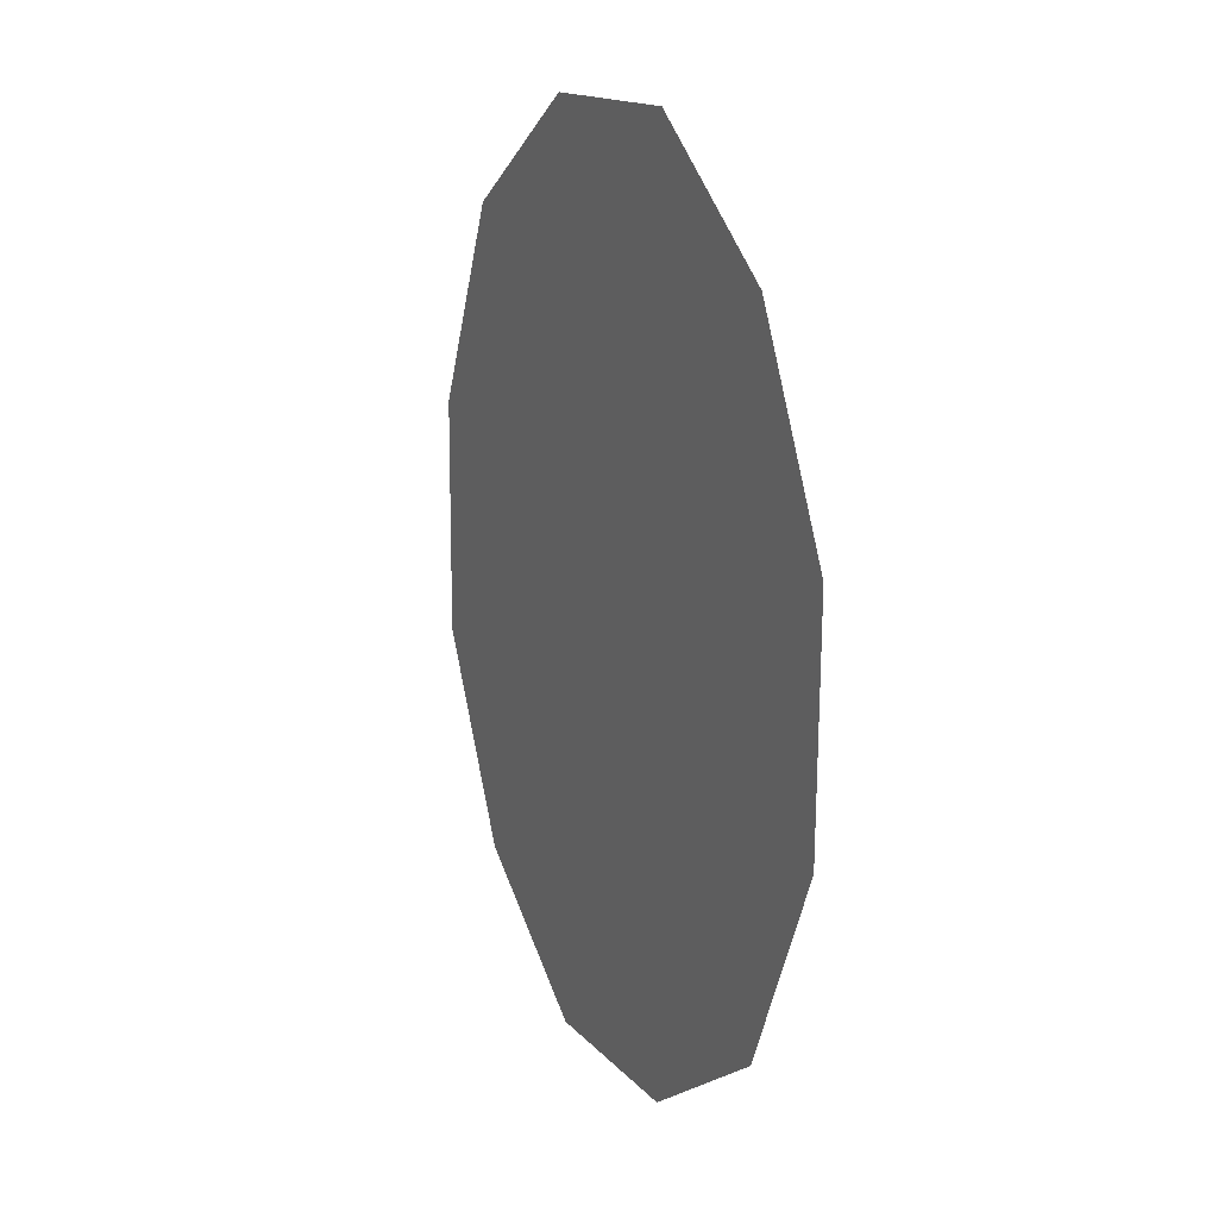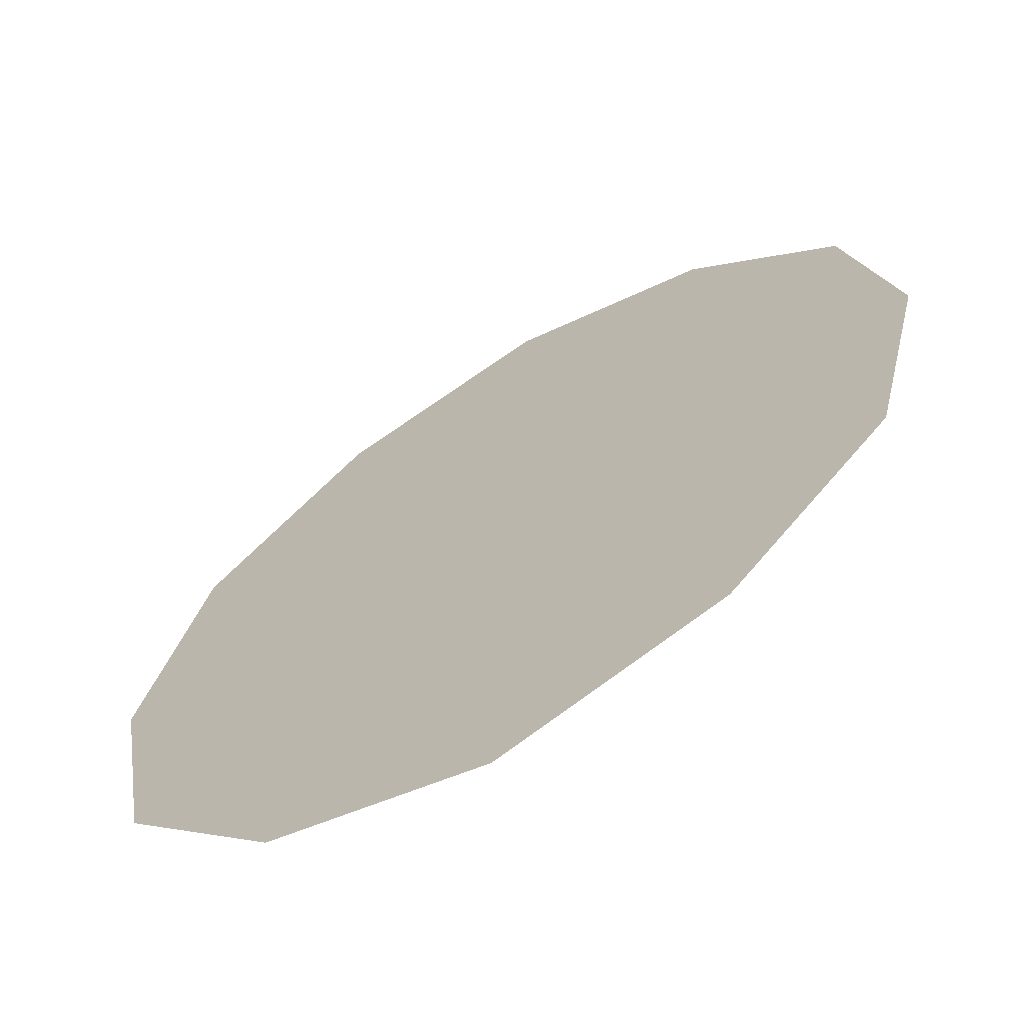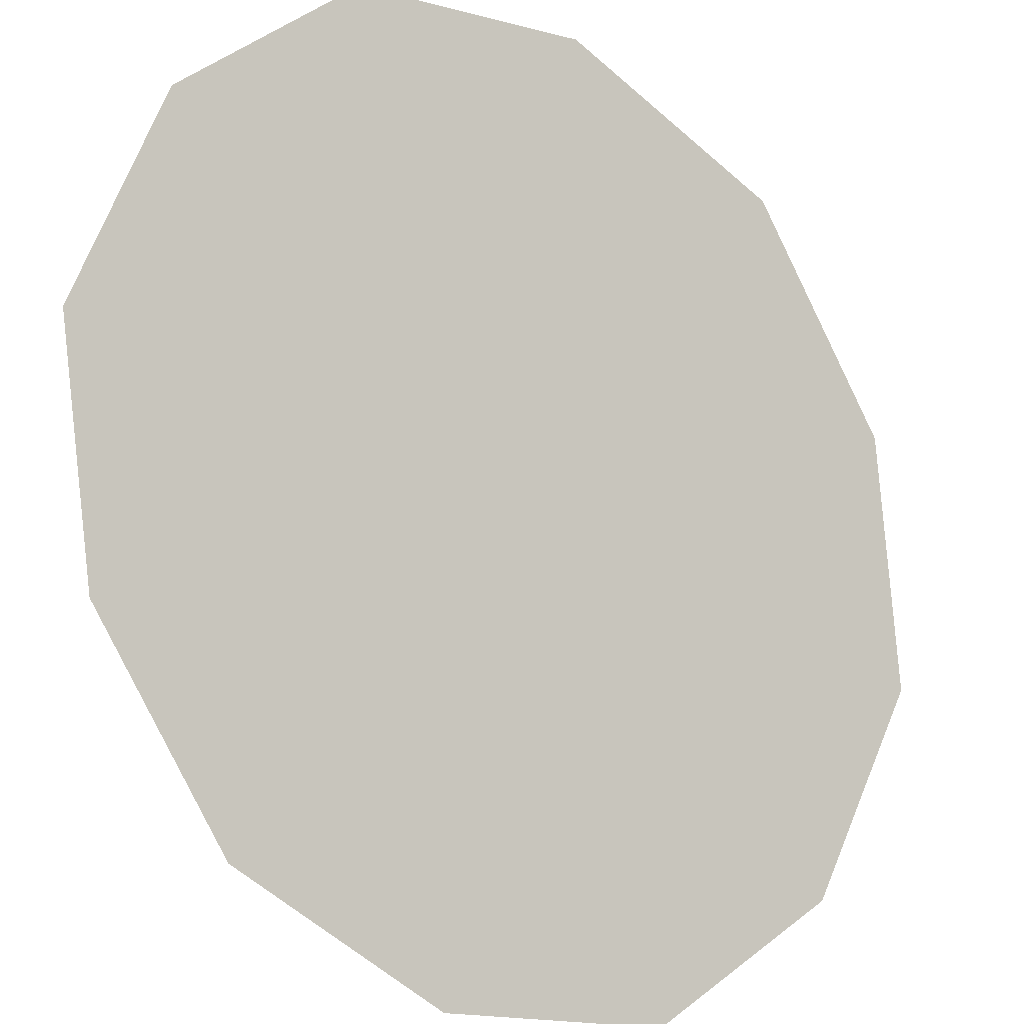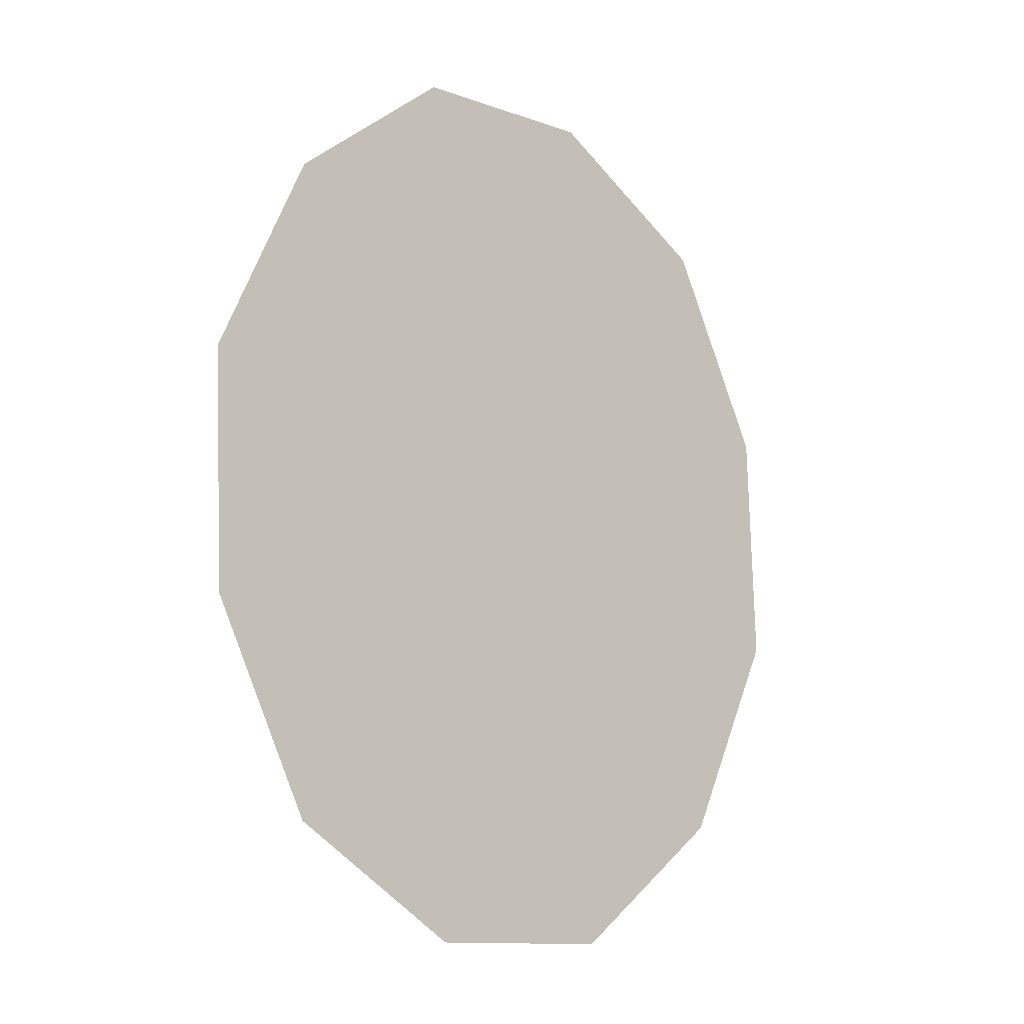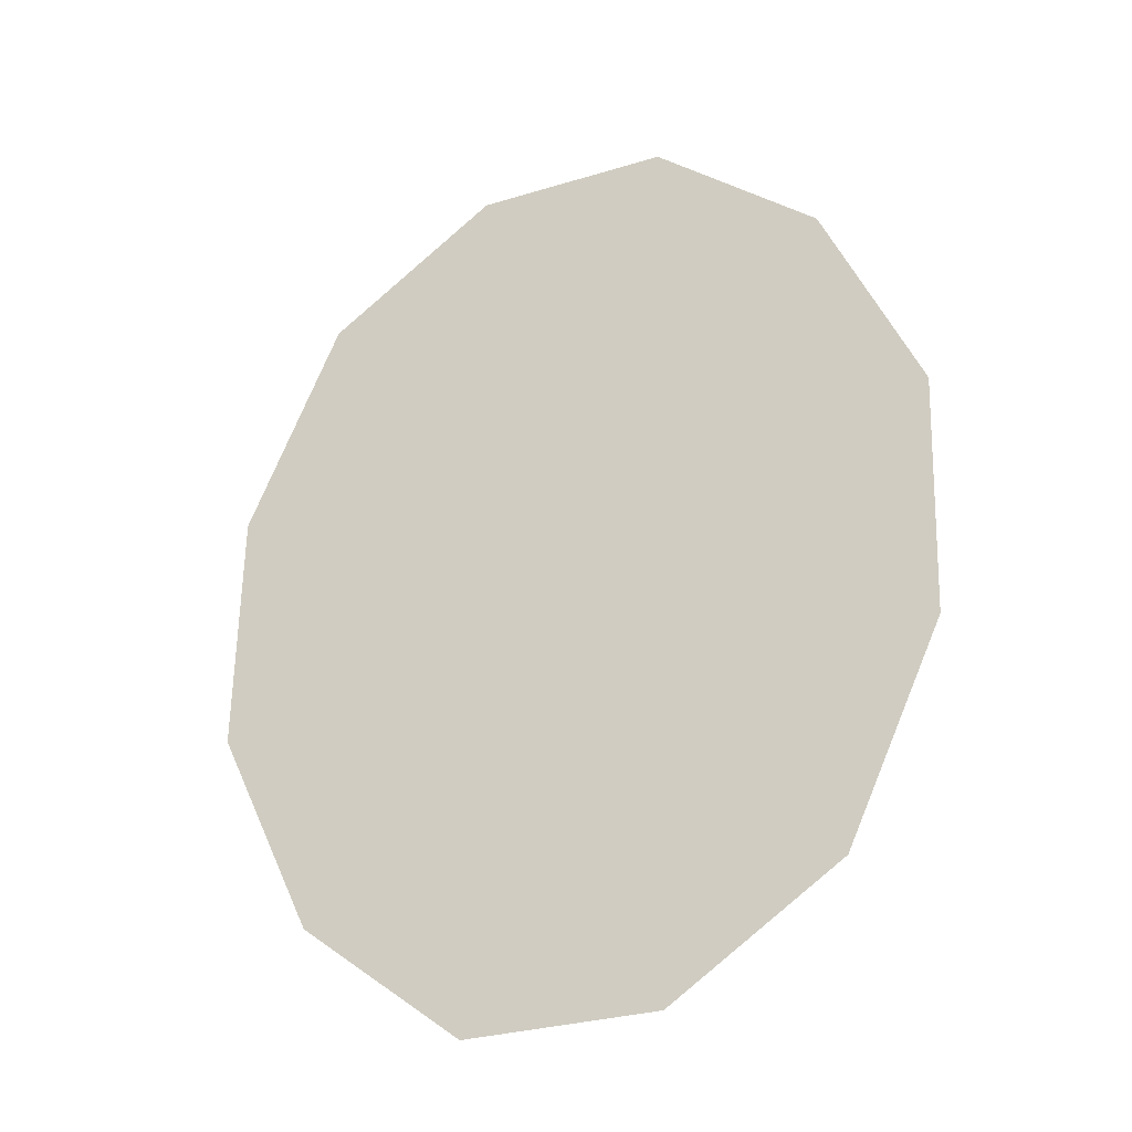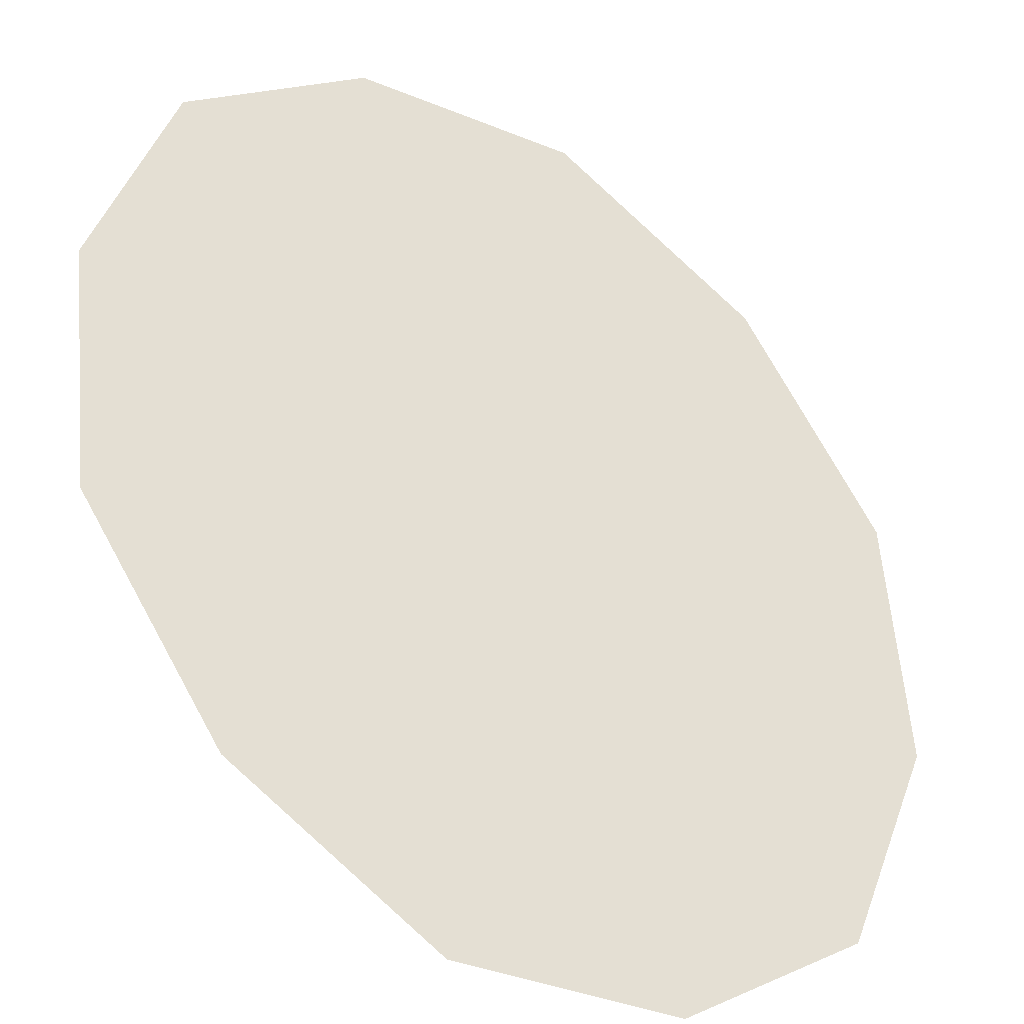
<metadata>
{"format":"obj","ext":"obj","renderer":"f3d","projection":"perspective","resolution":1024,"background":"white","views":[{"elev":16.6,"azim":-146.4,"up":"+Y"},{"elev":29.0,"azim":12.9,"up":"+Z"},{"elev":-79.8,"azim":27.4,"up":"+Z"},{"elev":-10.5,"azim":-69.9,"up":"+Y"},{"elev":-27.3,"azim":173.6,"up":"+Y"},{"elev":71.9,"azim":152.4,"up":"+Z"}]}
</metadata>
<code>
g candlesBackgroundGlow19_mesh
v 1.661e-07 1.153e-07 -9.276e-08
v -0.2102 0.2952 -0.1255
v -0.2875 0.1083 -0.1682
v 1.661e-07 1.153e-07 -9.276e-08
v -0.0804 0.4082 -0.0514
v 1.661e-07 1.153e-07 -9.276e-08
v 0.07241 0.4046 0.03739
v 1.661e-07 1.153e-07 -9.276e-08
v 0.2071 0.2998 0.1168
v 1.661e-07 1.153e-07 -9.276e-08
v 0.2827 0.1094 0.1629
v 0.2875 -0.1083 0.1682
v 1.661e-07 1.153e-07 -9.276e-08
v 0.2102 -0.2952 0.1255
v 0.2875 -0.1083 0.1682
v 1.661e-07 1.153e-07 -9.276e-08
v 0.0804 -0.4082 0.0514
v 1.661e-07 1.153e-07 -9.276e-08
v -0.07241 -0.4046 -0.03739
v 1.661e-07 1.153e-07 -9.276e-08
v -0.2071 -0.2998 -0.1168
v 1.661e-07 1.153e-07 -9.276e-08
v -0.2827 -0.1094 -0.1629
v -0.2875 0.1083 -0.1682
g candlesBackgroundGlow19_mesh_0
f 3 2 1
f 5 4 2
f 5 7 6
f 9 8 7
f 9 11 10
f 12 10 11
f 15 14 13
f 17 16 14
f 17 19 18
f 21 20 19
f 21 23 22
f 24 22 23

</code>
